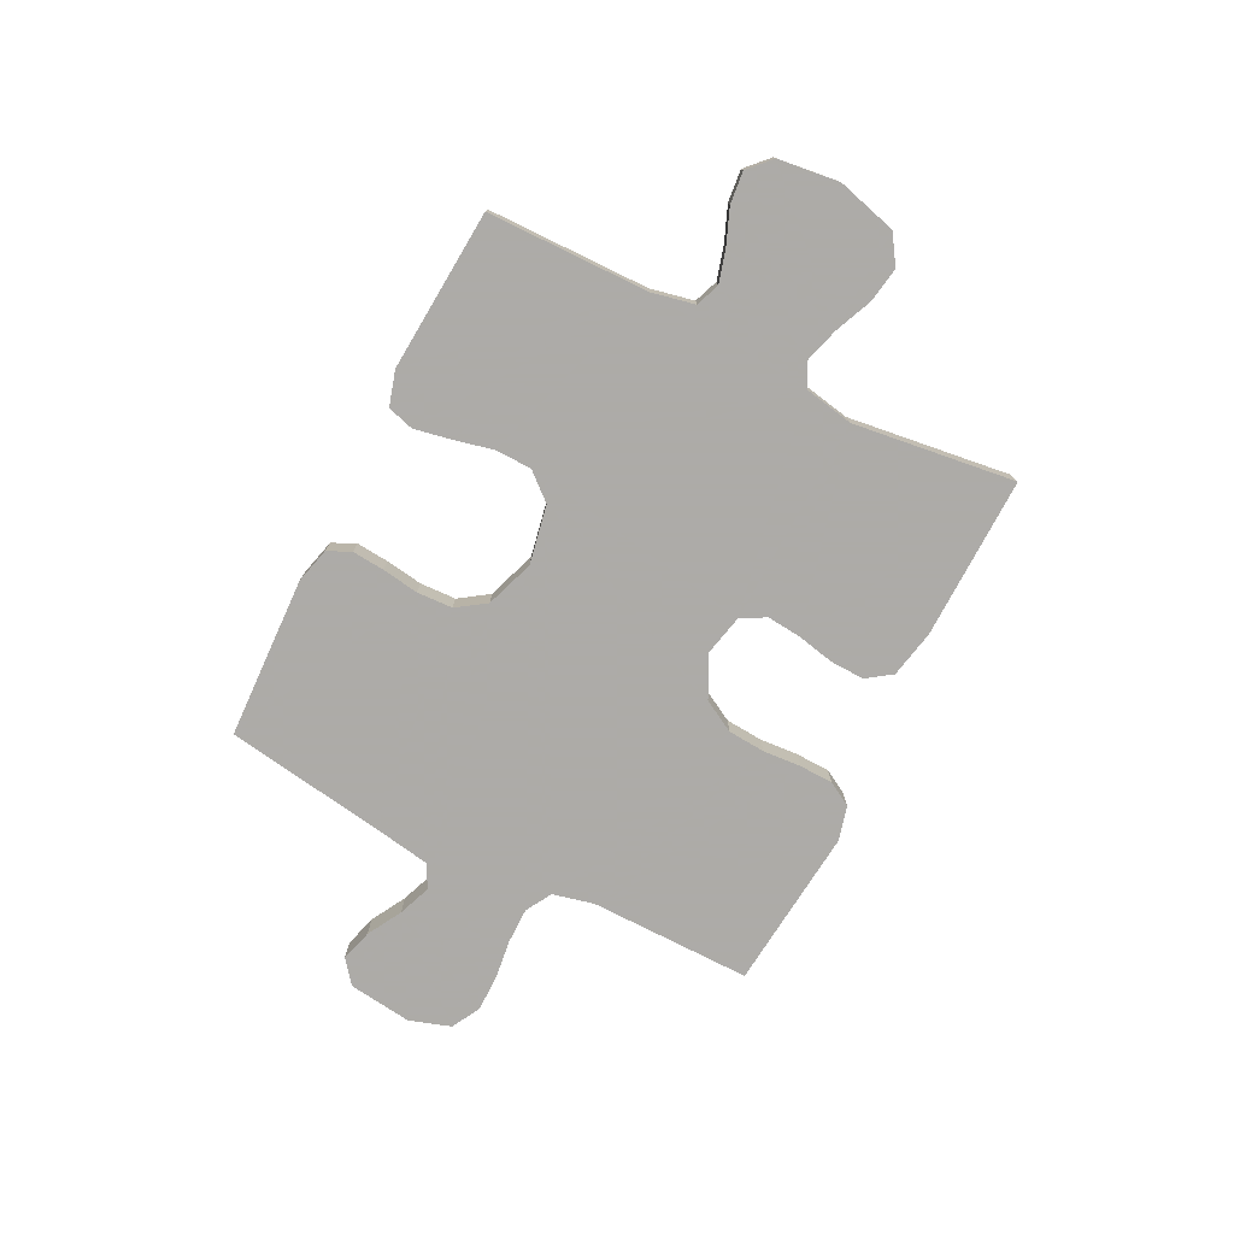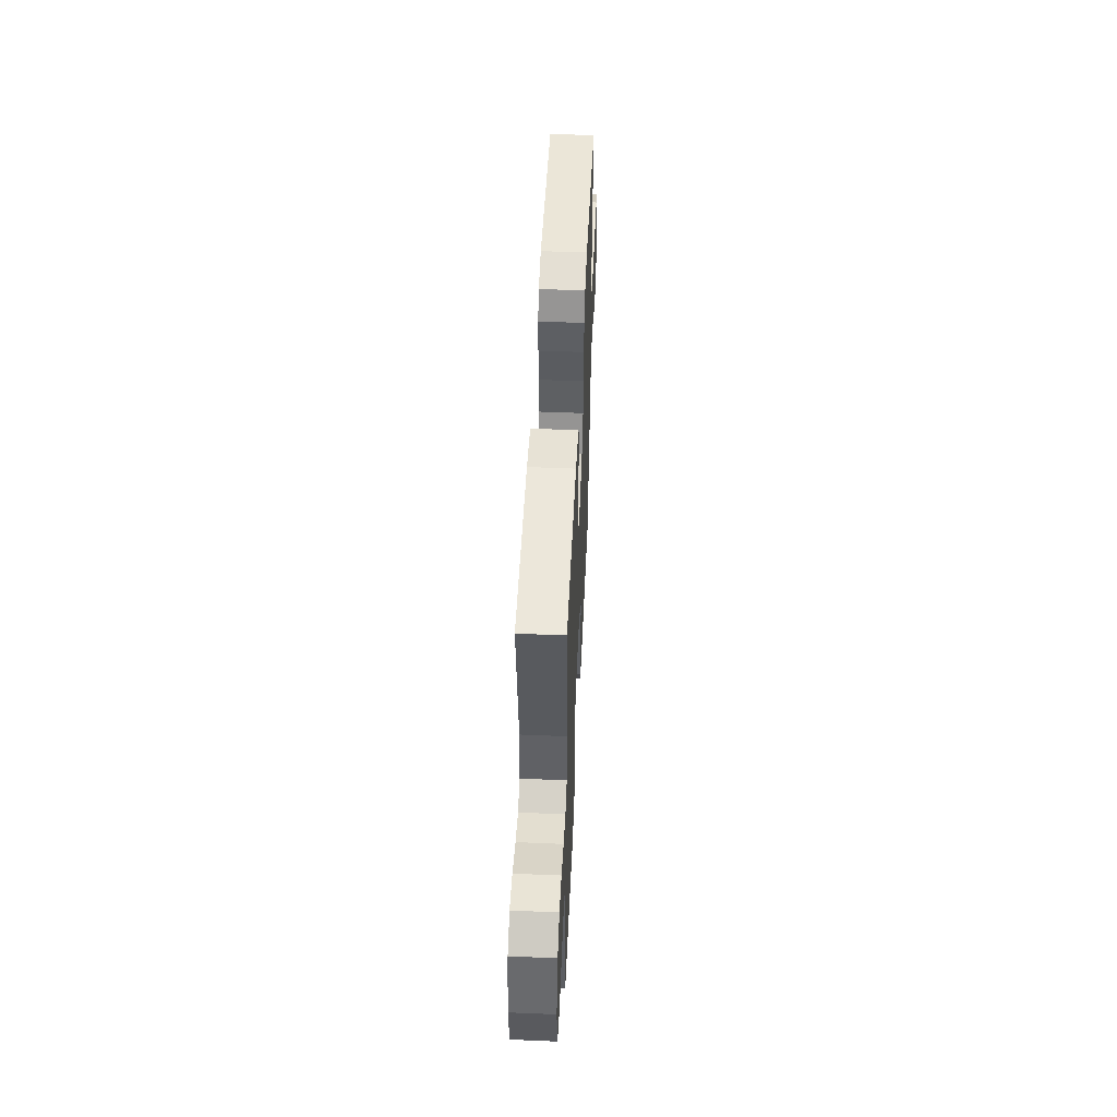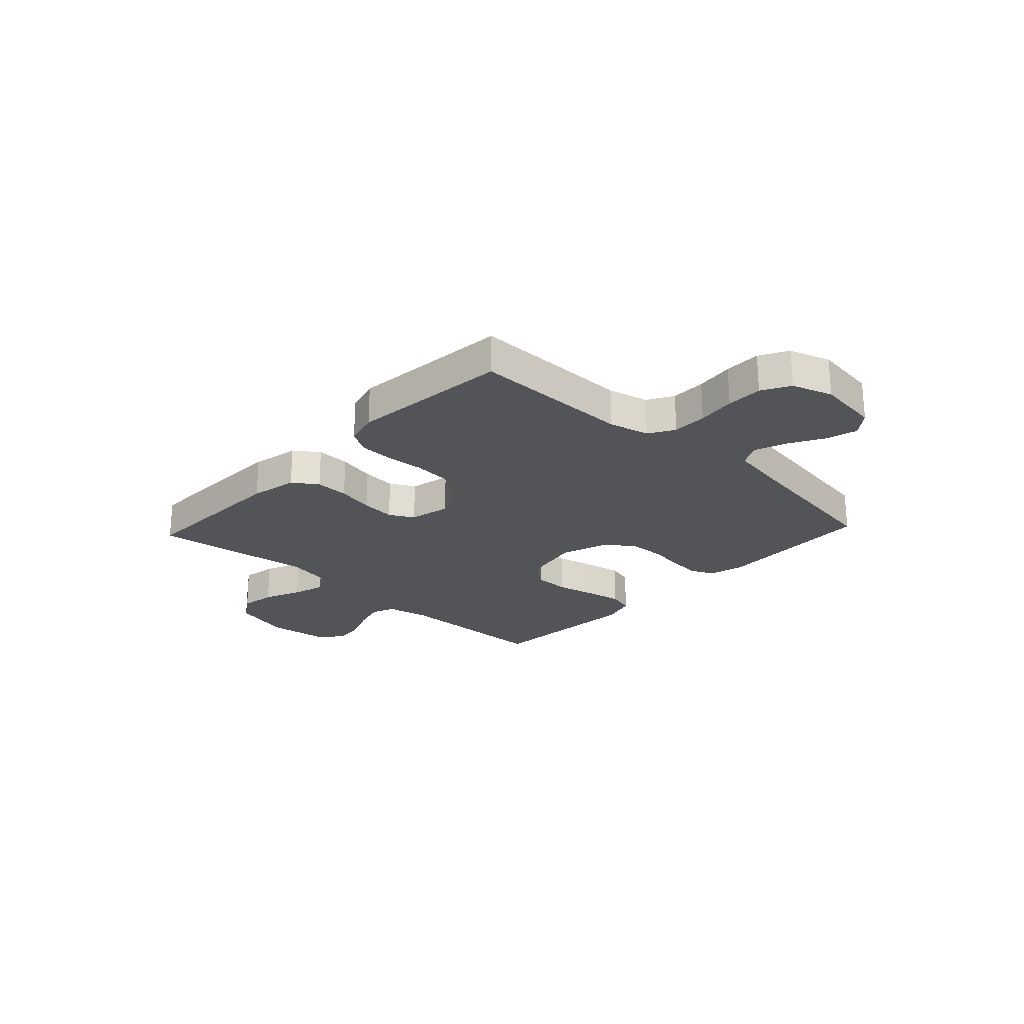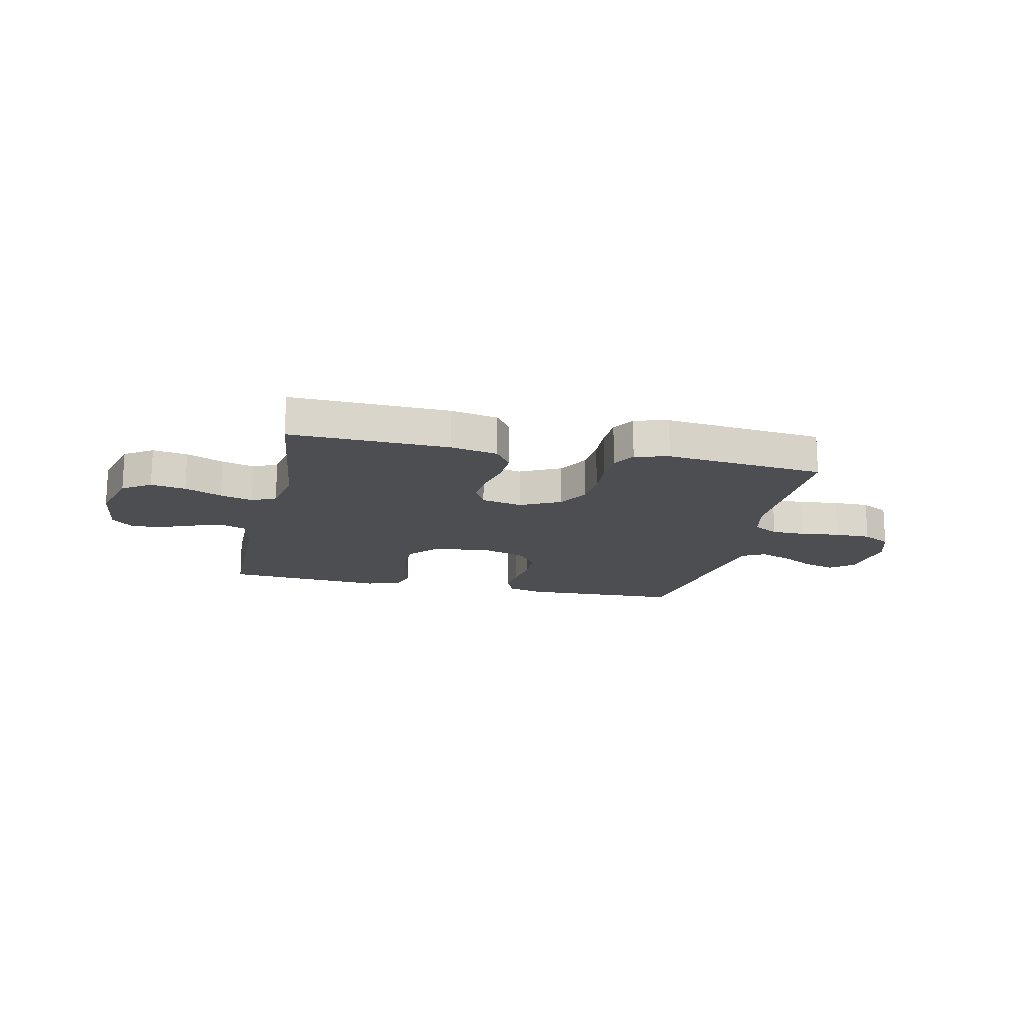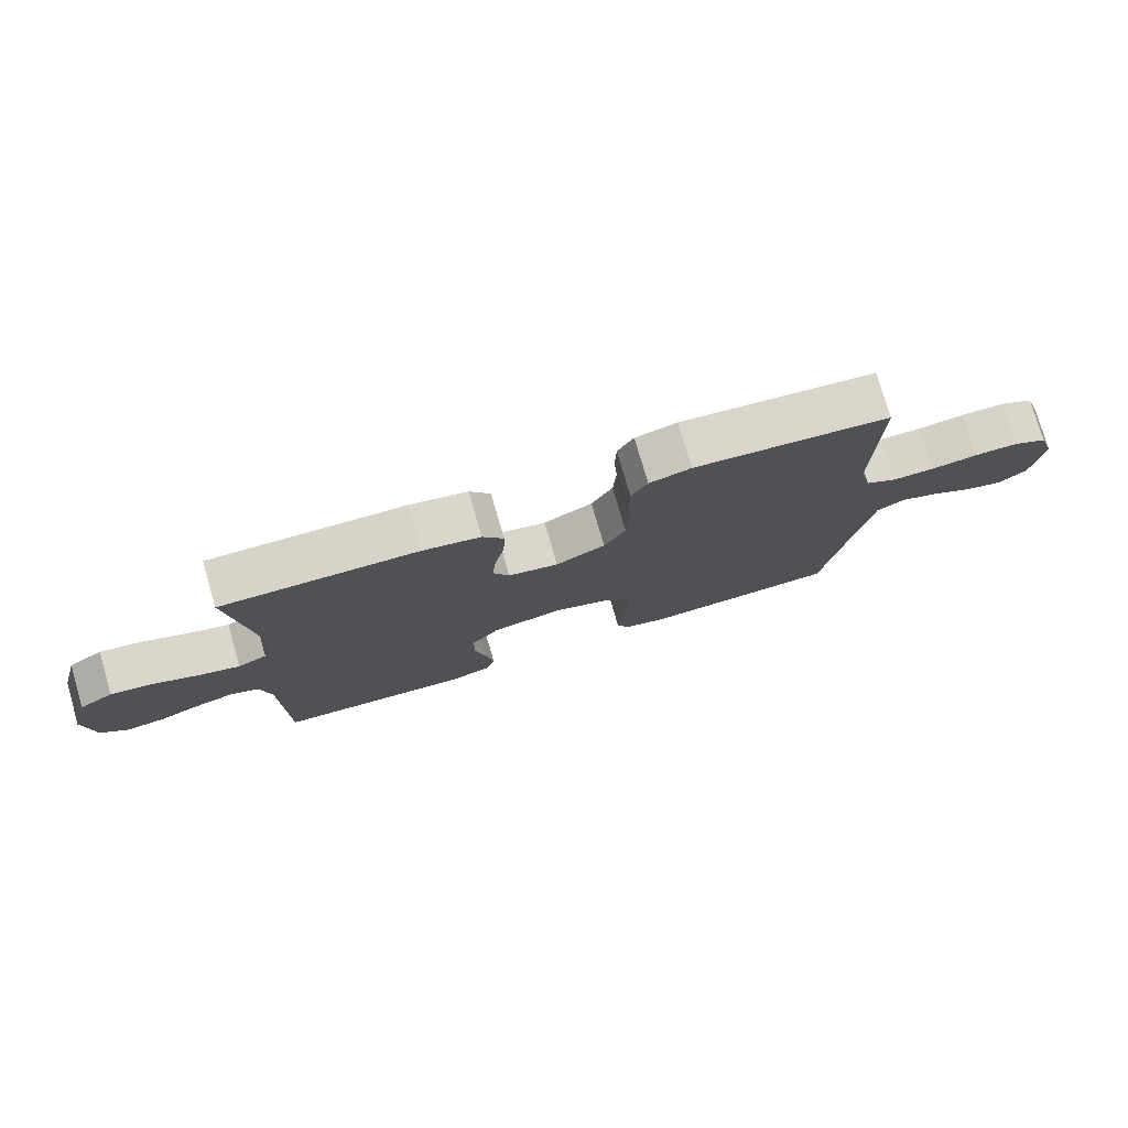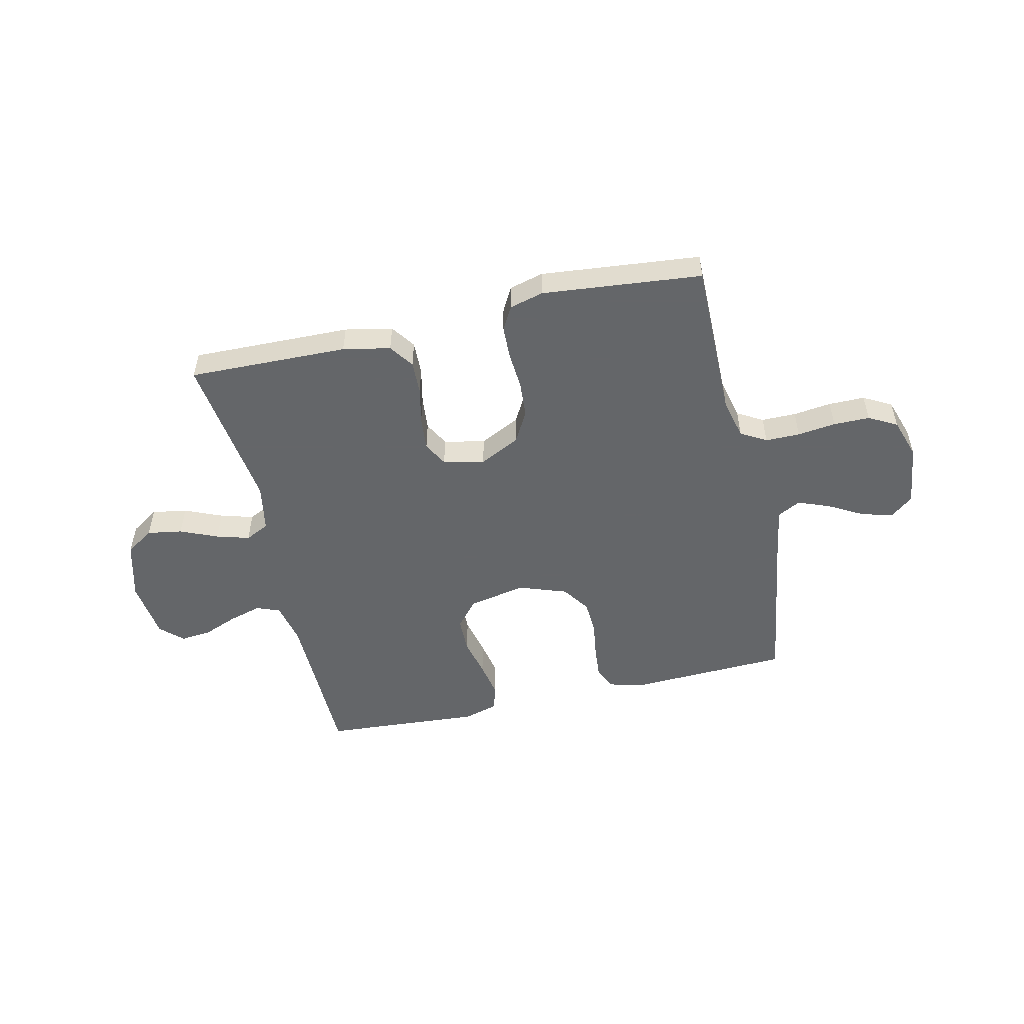
<metadata>
{"format":"obj","ext":"obj","renderer":"f3d","projection":"perspective","resolution":1024,"background":"white","views":[{"elev":-76.5,"azim":-116.7,"up":"+Y"},{"elev":51.7,"azim":-87.4,"up":"+Z"},{"elev":-23.6,"azim":47.0,"up":"+Y"},{"elev":-16.6,"azim":-12.6,"up":"+Y"},{"elev":76.8,"azim":-16.2,"up":"+Z"},{"elev":-51.7,"azim":12.9,"up":"+Y"}]}
</metadata>
<code>
v -0.5 0.07 0.5
v -0.2 0.07 0.493
v -0.111 0.07 0.475
v -0.079 0.07 0.429
v -0.081 0.07 0.366
v -0.096 0.07 0.297
v -0.102 0.07 0.233
v -0.077 0.07 0.187
v 0 0.07 0.17
v 0.076 0.07 0.208
v 0.109 0.07 0.267
v 0.114 0.07 0.336
v 0.109 0.07 0.407
v 0.111 0.07 0.469
v 0.136 0.07 0.513
v 0.2 0.07 0.53
v 0.5 0.07 0.5
v 0.498 0.07 0.2
v 0.516 0.07 0.124
v 0.564 0.07 0.096
v 0.629 0.07 0.096
v 0.701 0.07 0.105
v 0.769 0.07 0.105
v 0.822 0.07 0.076
v 0.847 0.07 0
v 0.832 0.07 -0.118
v 0.789 0.07 -0.152
v 0.73 0.07 -0.135
v 0.666 0.07 -0.099
v 0.606 0.07 -0.076
v 0.563 0.07 -0.099
v 0.546 0.07 -0.2
v 0.5 0.07 -0.5
v 0.2 0.07 -0.512
v 0.134 0.07 -0.495
v 0.114 0.07 -0.452
v 0.119 0.07 -0.392
v 0.129 0.07 -0.324
v 0.126 0.07 -0.258
v 0.09 0.07 -0.205
v 0 0.07 -0.173
v -0.108 0.07 -0.194
v -0.151 0.07 -0.244
v -0.152 0.07 -0.312
v -0.135 0.07 -0.386
v -0.122 0.07 -0.453
v -0.136 0.07 -0.502
v -0.2 0.07 -0.521
v -0.5 0.07 -0.5
v -0.504 0.07 -0.2
v -0.521 0.07 -0.12
v -0.565 0.07 -0.103
v -0.625 0.07 -0.12
v -0.69 0.07 -0.146
v -0.749 0.07 -0.152
v -0.79 0.07 -0.113
v -0.804 0.07 0
v -0.774 0.07 0.111
v -0.721 0.07 0.146
v -0.655 0.07 0.135
v -0.585 0.07 0.105
v -0.523 0.07 0.087
v -0.478 0.07 0.109
v -0.461 0.07 0.2
v -0.5 0 0.5
v -0.2 0 0.493
v -0.111 0 0.475
v -0.079 0 0.429
v -0.081 0 0.366
v -0.096 0 0.297
v -0.102 0 0.233
v -0.077 0 0.187
v 0 0 0.17
v 0.076 0 0.208
v 0.109 0 0.267
v 0.114 0 0.336
v 0.109 0 0.407
v 0.111 0 0.469
v 0.136 0 0.513
v 0.2 0 0.53
v 0.5 0 0.5
v 0.498 0 0.2
v 0.516 0 0.124
v 0.564 0 0.096
v 0.629 0 0.096
v 0.701 0 0.105
v 0.769 0 0.105
v 0.822 0 0.076
v 0.847 0 0
v 0.832 0 -0.118
v 0.789 0 -0.152
v 0.73 0 -0.135
v 0.666 0 -0.099
v 0.606 0 -0.076
v 0.563 0 -0.099
v 0.546 0 -0.2
v 0.5 0 -0.5
v 0.2 0 -0.512
v 0.134 0 -0.495
v 0.114 0 -0.452
v 0.119 0 -0.392
v 0.129 0 -0.324
v 0.126 0 -0.258
v 0.09 0 -0.205
v 0 0 -0.173
v -0.108 0 -0.194
v -0.151 0 -0.244
v -0.152 0 -0.312
v -0.135 0 -0.386
v -0.122 0 -0.453
v -0.136 0 -0.502
v -0.2 0 -0.521
v -0.5 0 -0.5
v -0.504 0 -0.2
v -0.521 0 -0.12
v -0.565 0 -0.103
v -0.625 0 -0.12
v -0.69 0 -0.146
v -0.749 0 -0.152
v -0.79 0 -0.113
v -0.804 0 0
v -0.774 0 0.111
v -0.721 0 0.146
v -0.655 0 0.135
v -0.585 0 0.105
v -0.523 0 0.087
v -0.478 0 0.109
v -0.461 0 0.2
f 59 60 61
f 58 59 61
f 57 58 61
f 56 57 61
f 55 56 61
f 54 55 61
f 53 54 61
f 52 53 61 62
f 51 52 62 63
f 48 49 50
f 47 48 50
f 46 47 50
f 45 46 50
f 44 45 50
f 50 51 63
f 44 50 63
f 43 44 63
f 36 37 38
f 35 36 38
f 34 35 38
f 33 34 38
f 32 33 38
f 31 32 38 39
f 30 31 39 40
f 27 28 29
f 26 27 29
f 25 26 29
f 24 25 29
f 23 24 29
f 22 23 29
f 21 22 29
f 20 21 29 30
f 30 40 41
f 20 30 41
f 19 20 41
f 16 17 18
f 15 16 18
f 14 15 18
f 13 14 18
f 12 13 18
f 11 12 18 19
f 4 5 6
f 3 4 6
f 2 3 6
f 1 2 6
f 64 1 6
f 64 6 7
f 64 7 8
f 63 64 8
f 43 63 8
f 42 43 8
f 19 41 42
f 11 19 42
f 10 11 42
f 9 10 42
f 8 9 42
f 125 124 123
f 125 123 122
f 125 122 121
f 125 121 120
f 125 120 119
f 125 119 118
f 125 118 117
f 126 125 117 116
f 127 126 116 115
f 114 113 112
f 114 112 111
f 114 111 110
f 114 110 109
f 114 109 108
f 127 115 114
f 127 114 108
f 127 108 107
f 102 101 100
f 102 100 99
f 102 99 98
f 102 98 97
f 102 97 96
f 103 102 96 95
f 104 103 95 94
f 93 92 91
f 93 91 90
f 93 90 89
f 93 89 88
f 93 88 87
f 93 87 86
f 93 86 85
f 94 93 85 84
f 105 104 94
f 105 94 84
f 105 84 83
f 82 81 80
f 82 80 79
f 82 79 78
f 82 78 77
f 82 77 76
f 83 82 76 75
f 70 69 68
f 70 68 67
f 70 67 66
f 70 66 65
f 70 65 128
f 71 70 128
f 72 71 128
f 72 128 127
f 72 127 107
f 72 107 106
f 106 105 83
f 106 83 75
f 106 75 74
f 106 74 73
f 106 73 72
f 1 65 66 2
f 2 66 67 3
f 3 67 68 4
f 4 68 69 5
f 5 69 70 6
f 6 70 71 7
f 7 71 72 8
f 8 72 73 9
f 9 73 74 10
f 10 74 75 11
f 11 75 76 12
f 12 76 77 13
f 13 77 78 14
f 14 78 79 15
f 15 79 80 16
f 16 80 81 17
f 17 81 82 18
f 18 82 83 19
f 19 83 84 20
f 20 84 85 21
f 21 85 86 22
f 22 86 87 23
f 23 87 88 24
f 24 88 89 25
f 25 89 90 26
f 26 90 91 27
f 27 91 92 28
f 28 92 93 29
f 29 93 94 30
f 30 94 95 31
f 31 95 96 32
f 32 96 97 33
f 33 97 98 34
f 34 98 99 35
f 35 99 100 36
f 36 100 101 37
f 37 101 102 38
f 38 102 103 39
f 39 103 104 40
f 40 104 105 41
f 41 105 106 42
f 42 106 107 43
f 43 107 108 44
f 44 108 109 45
f 45 109 110 46
f 46 110 111 47
f 47 111 112 48
f 48 112 113 49
f 49 113 114 50
f 50 114 115 51
f 51 115 116 52
f 52 116 117 53
f 53 117 118 54
f 54 118 119 55
f 55 119 120 56
f 56 120 121 57
f 57 121 122 58
f 58 122 123 59
f 59 123 124 60
f 60 124 125 61
f 61 125 126 62
f 62 126 127 63
f 63 127 128 64
f 64 128 65 1

</code>
